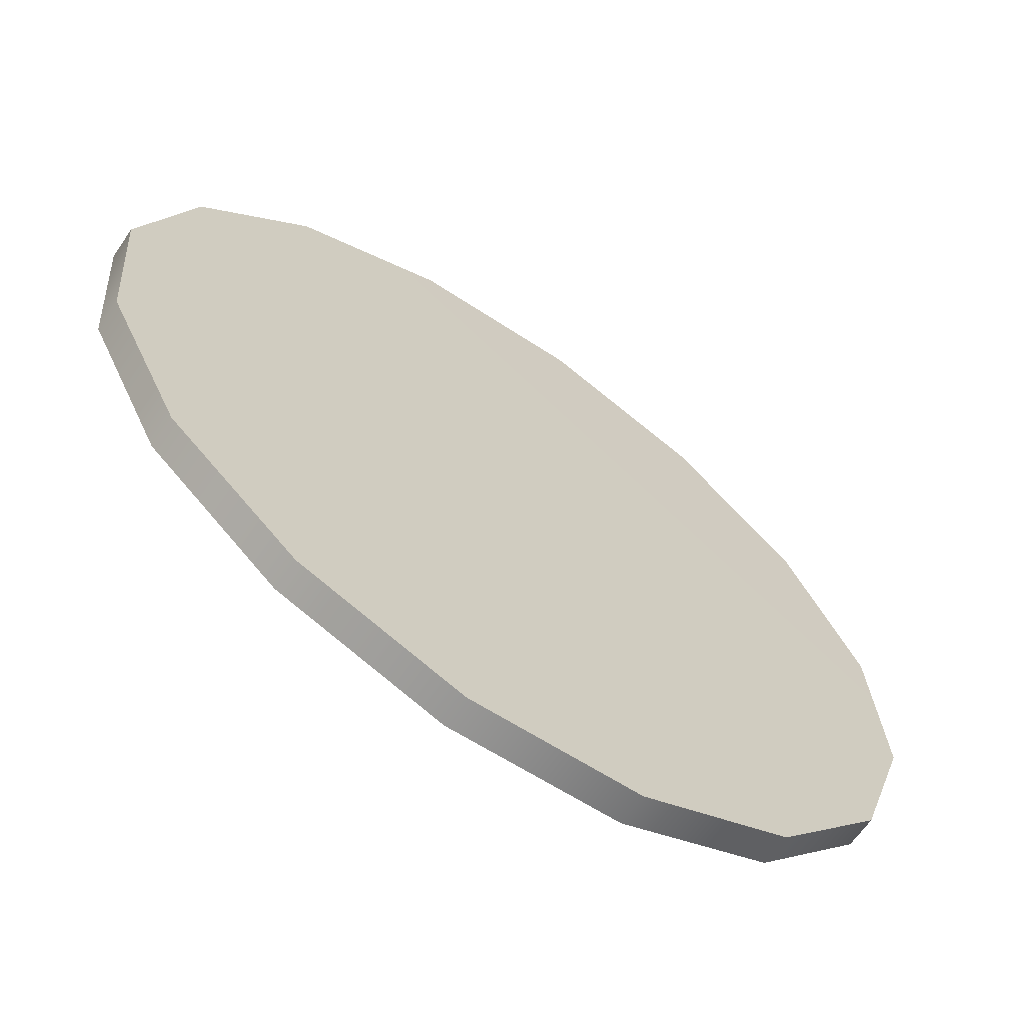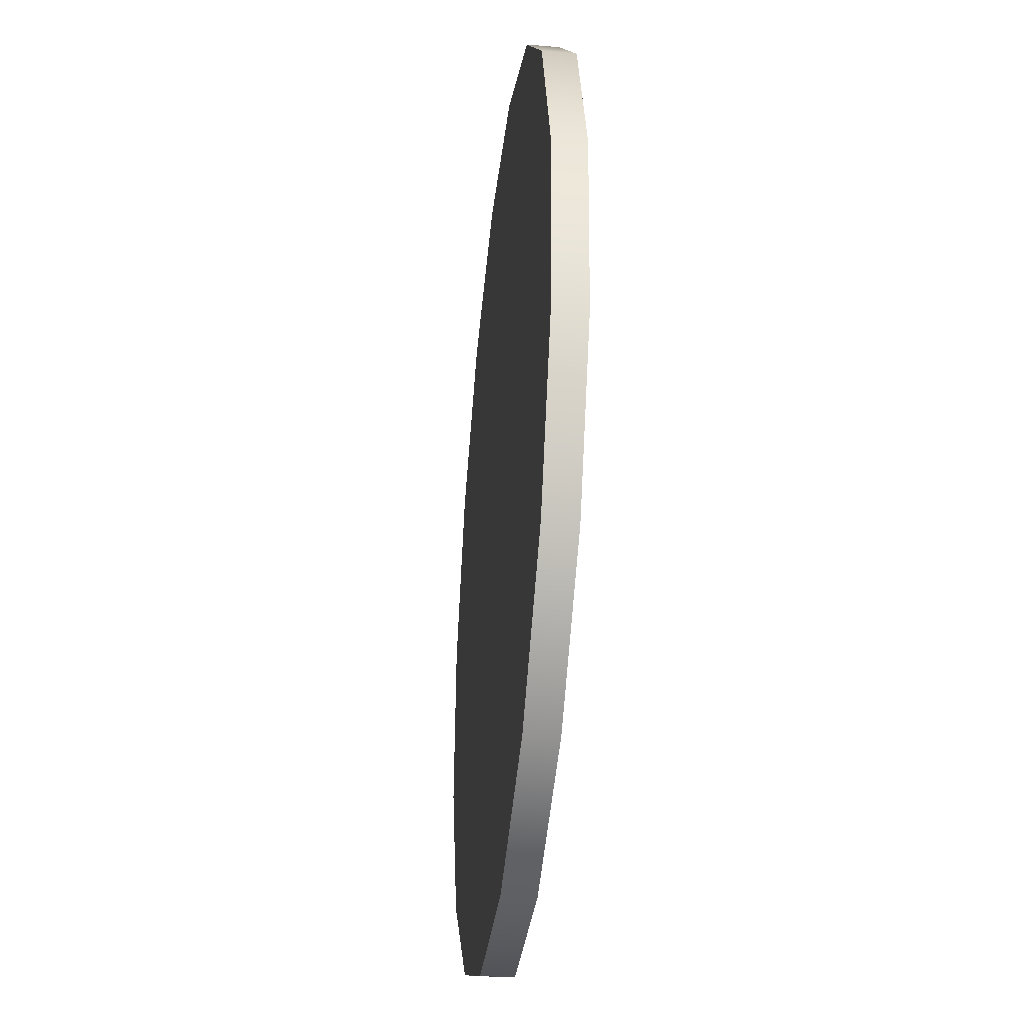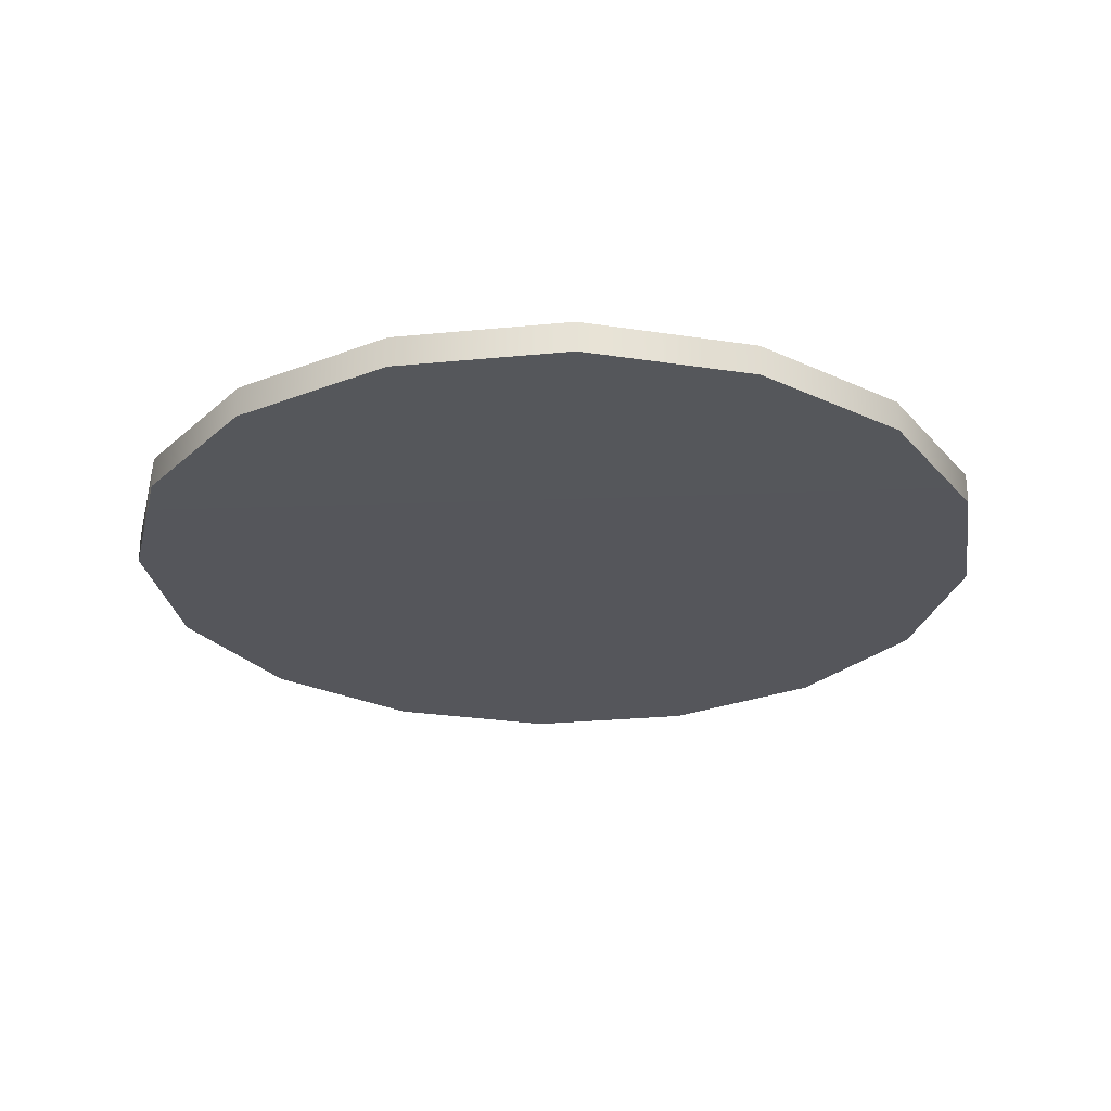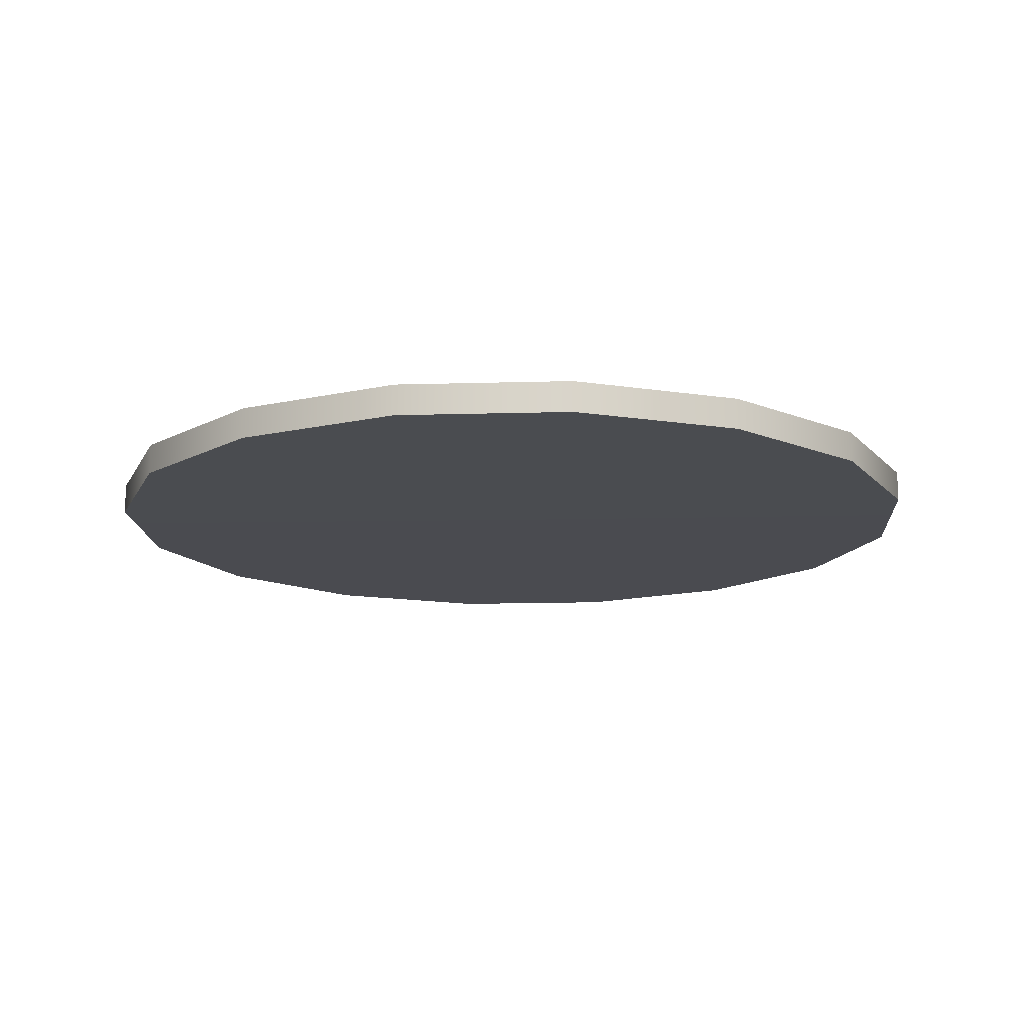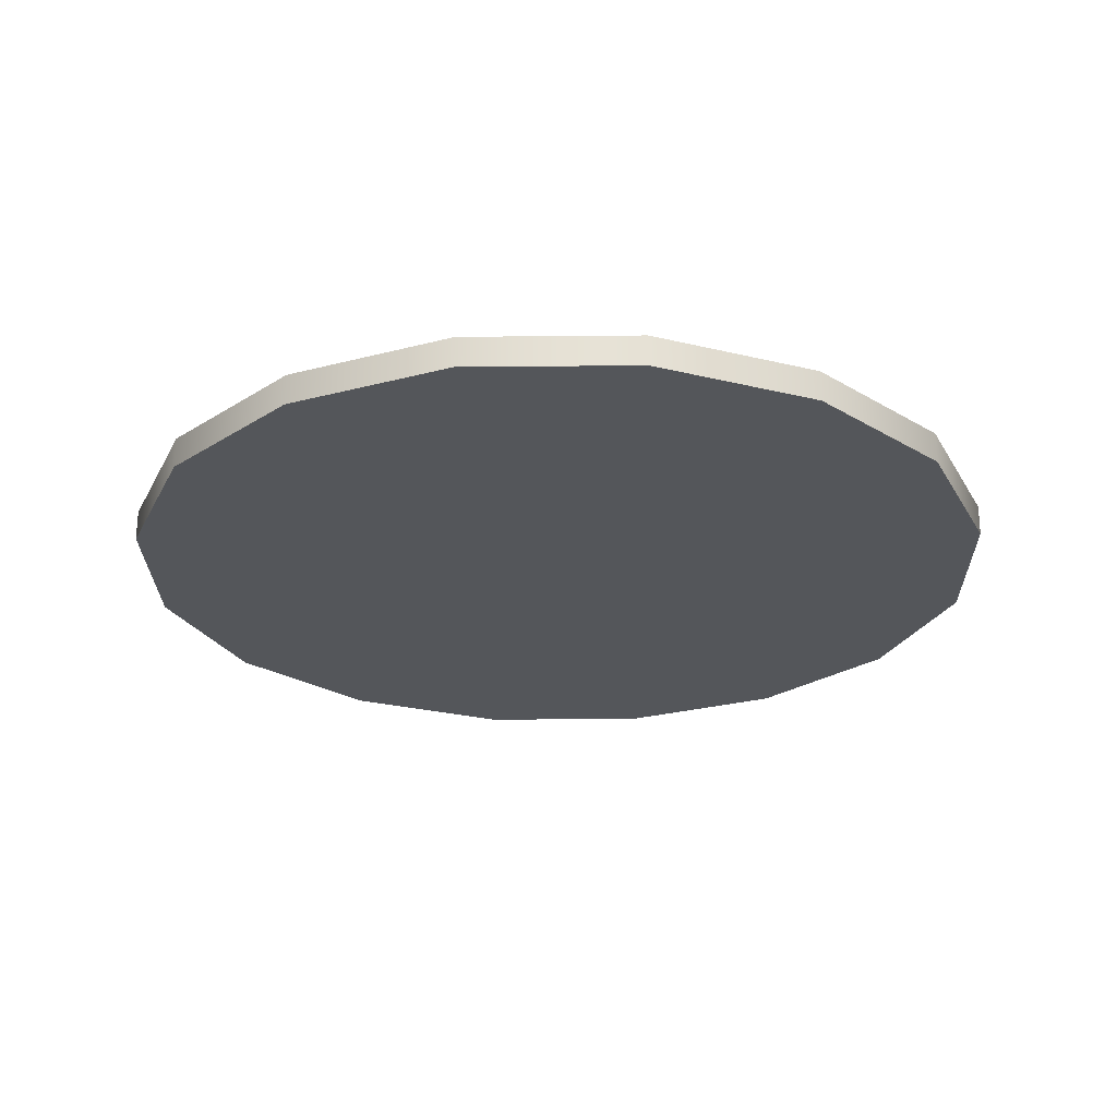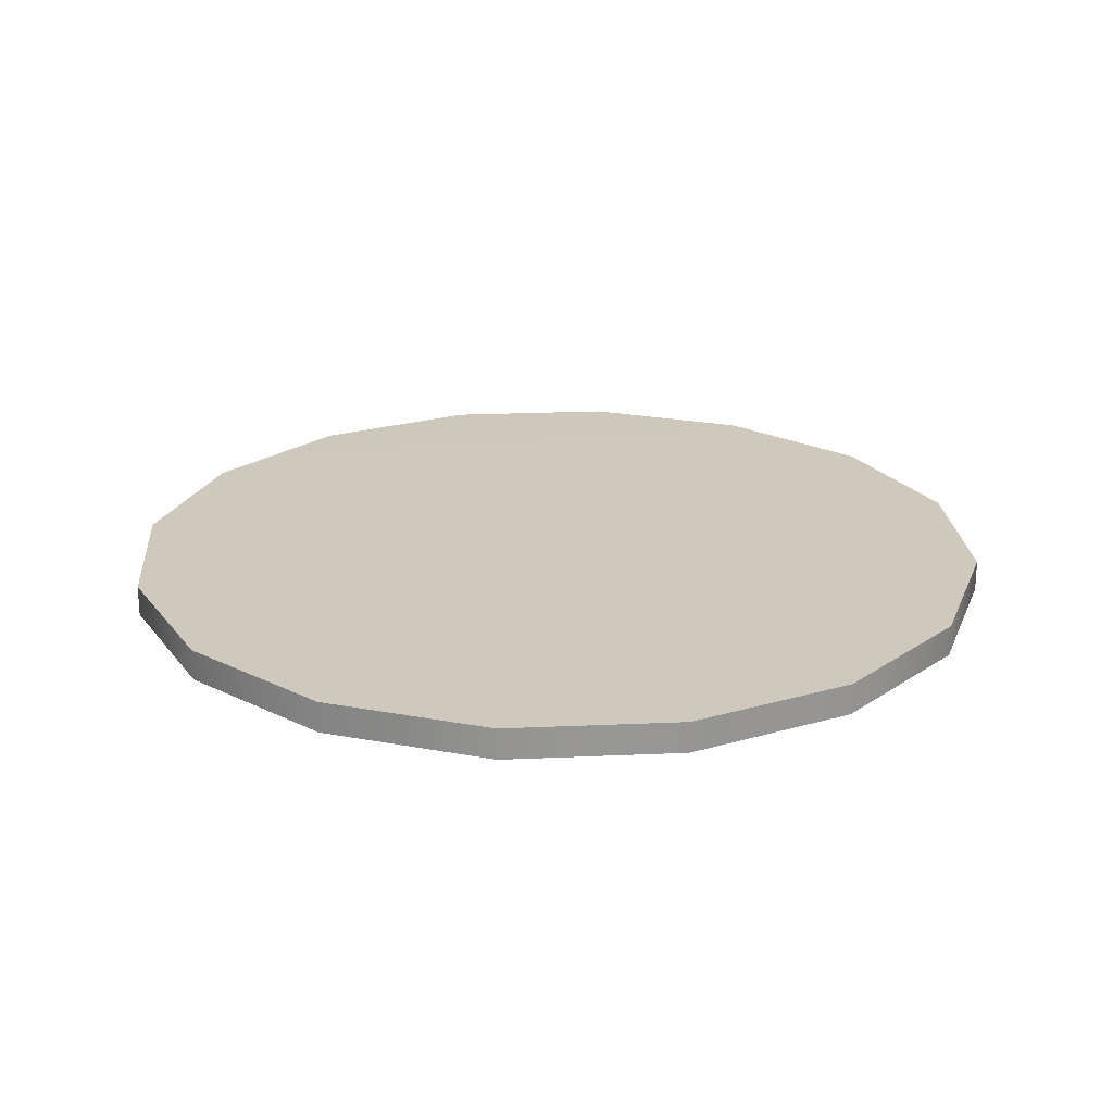
<metadata>
{"format":"obj","ext":"obj","renderer":"f3d","projection":"perspective","resolution":1024,"background":"white","views":[{"elev":-65.1,"azim":-34.7,"up":"+Z"},{"elev":-37.1,"azim":-96.2,"up":"+Z"},{"elev":-26.3,"azim":117.1,"up":"+Y"},{"elev":-14.6,"azim":-23.1,"up":"+Y"},{"elev":-25.2,"azim":86.6,"up":"+Y"},{"elev":22.3,"azim":13.9,"up":"+Y"}]}
</metadata>
<code>
g ENV_spinPlat_Col
v 1.283 0.3666 10.41
v -2.798 0.3666 10.11
v 0 0.3849 0
v -6.451 0.3666 8.27
v -9.125 0.3666 5.17
v -10.41 0.3666 1.283
v 1.283 0.3666 10.41
v 1.283 -0.3666 10.41
v -2.798 -0.3666 10.11
v -2.798 0.3666 10.11
v -6.451 -0.3666 8.27
v -6.451 0.3666 8.27
v -9.125 -0.3666 5.17
v -9.125 0.3666 5.17
v -10.41 -0.3666 1.283
v -10.41 0.3666 1.283
v 1.283 -0.3666 10.41
v 0 -0.3853 0
v -2.798 -0.3666 10.11
v -6.451 -0.3666 8.27
v -9.125 -0.3666 5.17
v -10.41 -0.3666 1.283
v 10.41 0.3666 -1.283
v 10.11 0.3666 2.798
v 0 0.3849 0
v 8.27 0.3666 6.451
v 5.17 0.3666 9.125
v 1.283 0.3666 10.41
v 10.41 0.3666 -1.283
v 10.41 -0.3666 -1.283
v 10.11 -0.3666 2.798
v 10.11 0.3666 2.798
v 8.27 -0.3666 6.451
v 8.27 0.3666 6.451
v 5.17 -0.3666 9.125
v 5.17 0.3666 9.125
v 1.283 -0.3666 10.41
v 1.283 0.3666 10.41
v 10.41 -0.3666 -1.283
v 0 -0.3853 0
v 10.11 -0.3666 2.798
v 8.27 -0.3666 6.451
v 5.17 -0.3666 9.125
v 1.283 -0.3666 10.41
v -1.283 0.3666 -10.41
v 2.798 0.3666 -10.11
v 0 0.3849 0
v 6.451 0.3666 -8.27
v 9.125 0.3666 -5.17
v 10.41 0.3666 -1.283
v -1.283 0.3666 -10.41
v -1.283 -0.3666 -10.41
v 2.798 -0.3666 -10.11
v 2.798 0.3666 -10.11
v 6.451 -0.3666 -8.27
v 6.451 0.3666 -8.27
v 9.125 -0.3666 -5.17
v 9.125 0.3666 -5.17
v 10.41 -0.3666 -1.283
v 10.41 0.3666 -1.283
v -1.283 -0.3666 -10.41
v 0 -0.3853 0
v 2.798 -0.3666 -10.11
v 6.451 -0.3666 -8.27
v 9.125 -0.3666 -5.17
v 10.41 -0.3666 -1.283
v -10.41 0.3666 1.283
v -10.11 0.3666 -2.798
v 0 0.3849 0
v -8.27 0.3666 -6.451
v -5.17 0.3666 -9.125
v -1.283 0.3666 -10.41
v -10.41 0.3666 1.283
v -10.41 -0.3666 1.283
v -10.11 -0.3666 -2.798
v -10.11 0.3666 -2.798
v -8.27 -0.3666 -6.451
v -8.27 0.3666 -6.451
v -5.17 -0.3666 -9.125
v -5.17 0.3666 -9.125
v -1.283 -0.3666 -10.41
v -1.283 0.3666 -10.41
v -10.41 -0.3666 1.283
v 0 -0.3853 0
v -10.11 -0.3666 -2.798
v -8.27 -0.3666 -6.451
v -5.17 -0.3666 -9.125
v -1.283 -0.3666 -10.41
g ENV_spinPlat_Col_0
f 3 2 1
f 3 4 2
f 3 5 4
f 3 6 5
f 9 8 7
f 10 9 7
f 11 9 10
f 12 11 10
f 13 11 12
f 14 13 12
f 15 13 14
f 16 15 14
f 19 18 17
f 20 18 19
f 21 18 20
f 22 18 21
f 25 24 23
f 25 26 24
f 25 27 26
f 25 28 27
f 31 30 29
f 32 31 29
f 33 31 32
f 34 33 32
f 35 33 34
f 36 35 34
f 37 35 36
f 38 37 36
f 41 40 39
f 42 40 41
f 43 40 42
f 44 40 43
f 47 46 45
f 47 48 46
f 47 49 48
f 47 50 49
f 53 52 51
f 54 53 51
f 55 53 54
f 56 55 54
f 57 55 56
f 58 57 56
f 59 57 58
f 60 59 58
f 63 62 61
f 64 62 63
f 65 62 64
f 66 62 65
f 69 68 67
f 69 70 68
f 69 71 70
f 69 72 71
f 75 74 73
f 76 75 73
f 77 75 76
f 78 77 76
f 79 77 78
f 80 79 78
f 81 79 80
f 82 81 80
f 85 84 83
f 86 84 85
f 87 84 86
f 88 84 87

</code>
